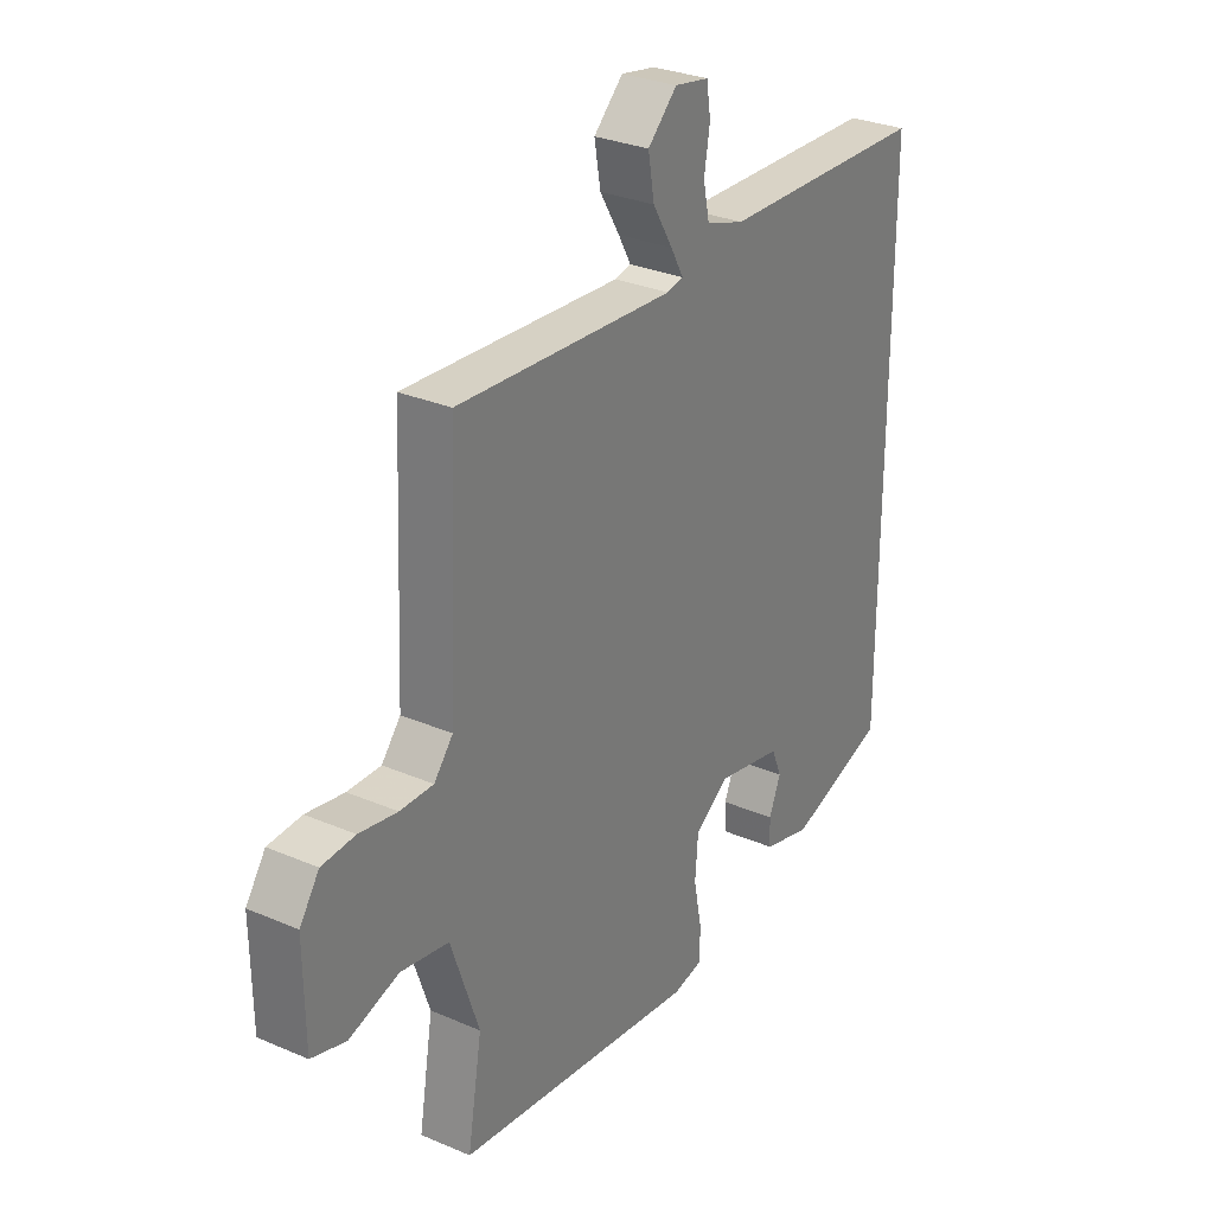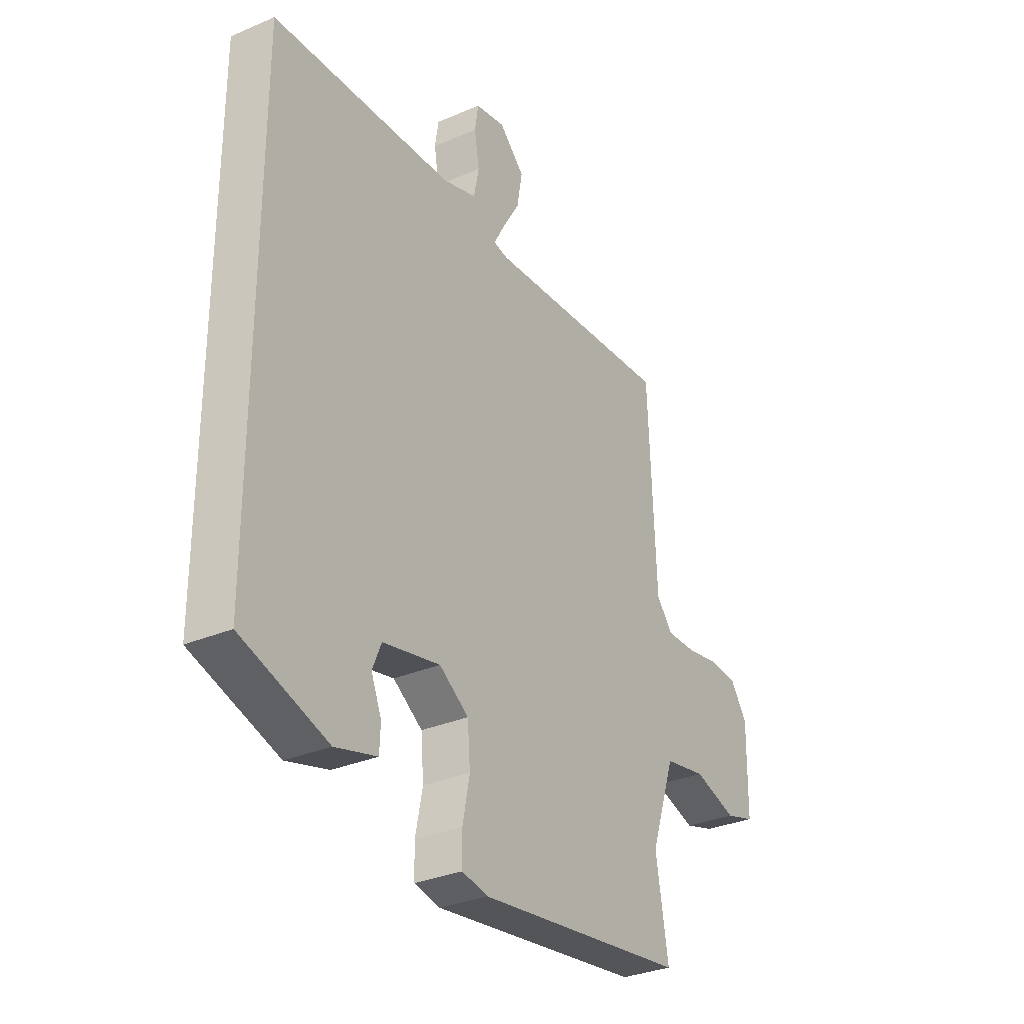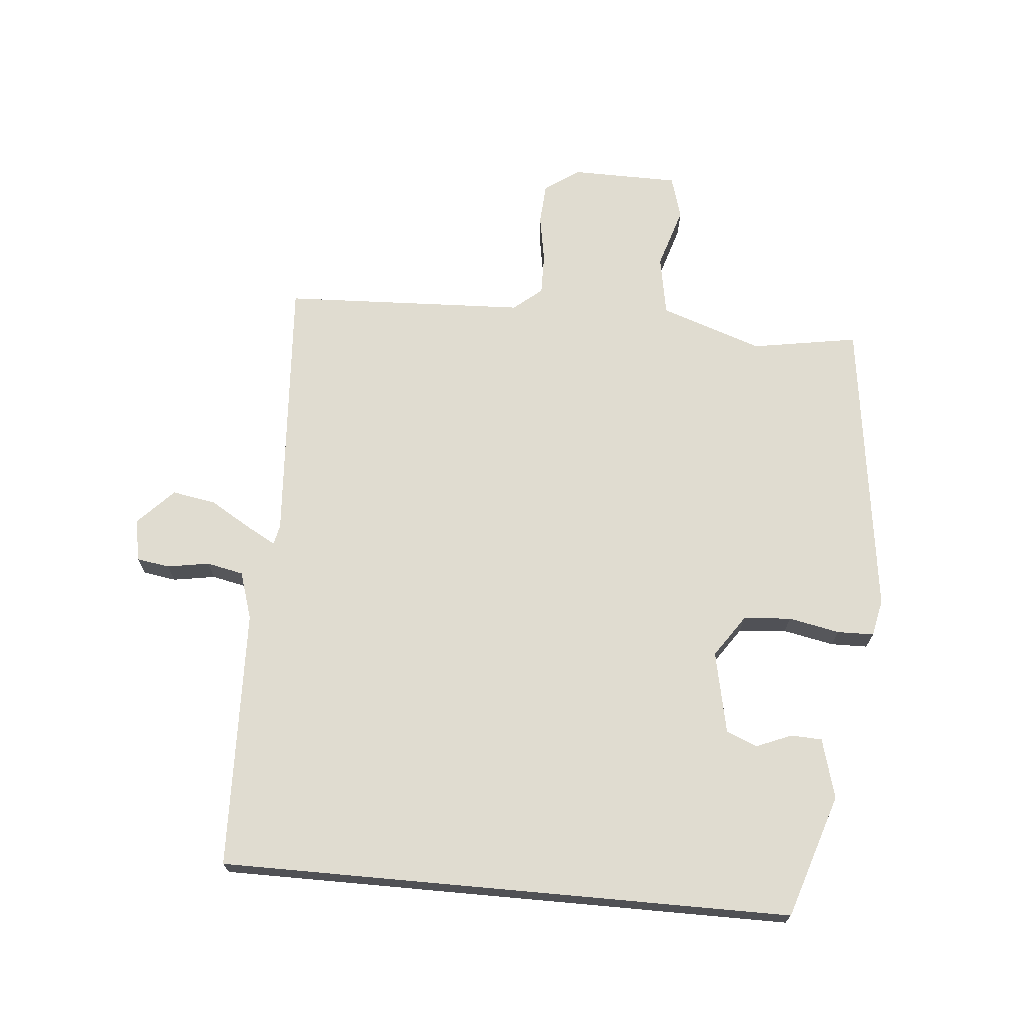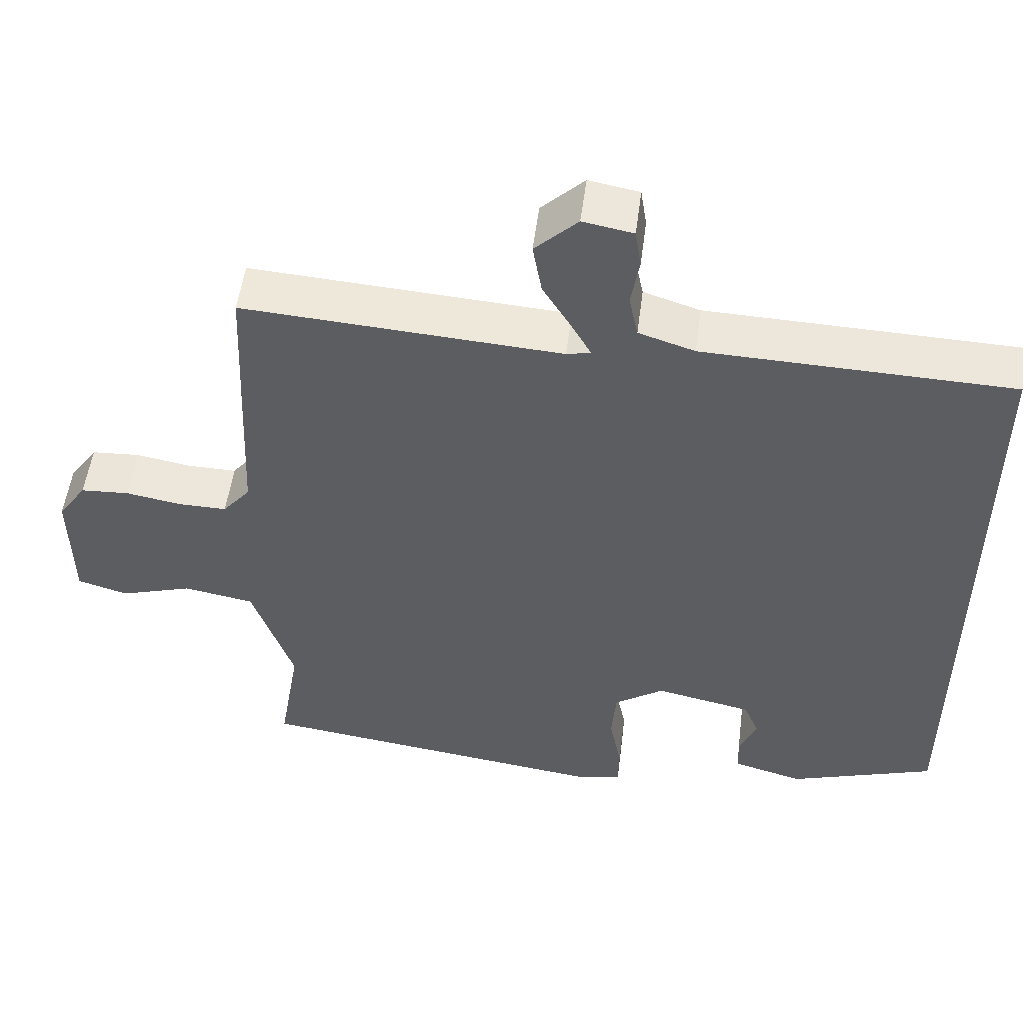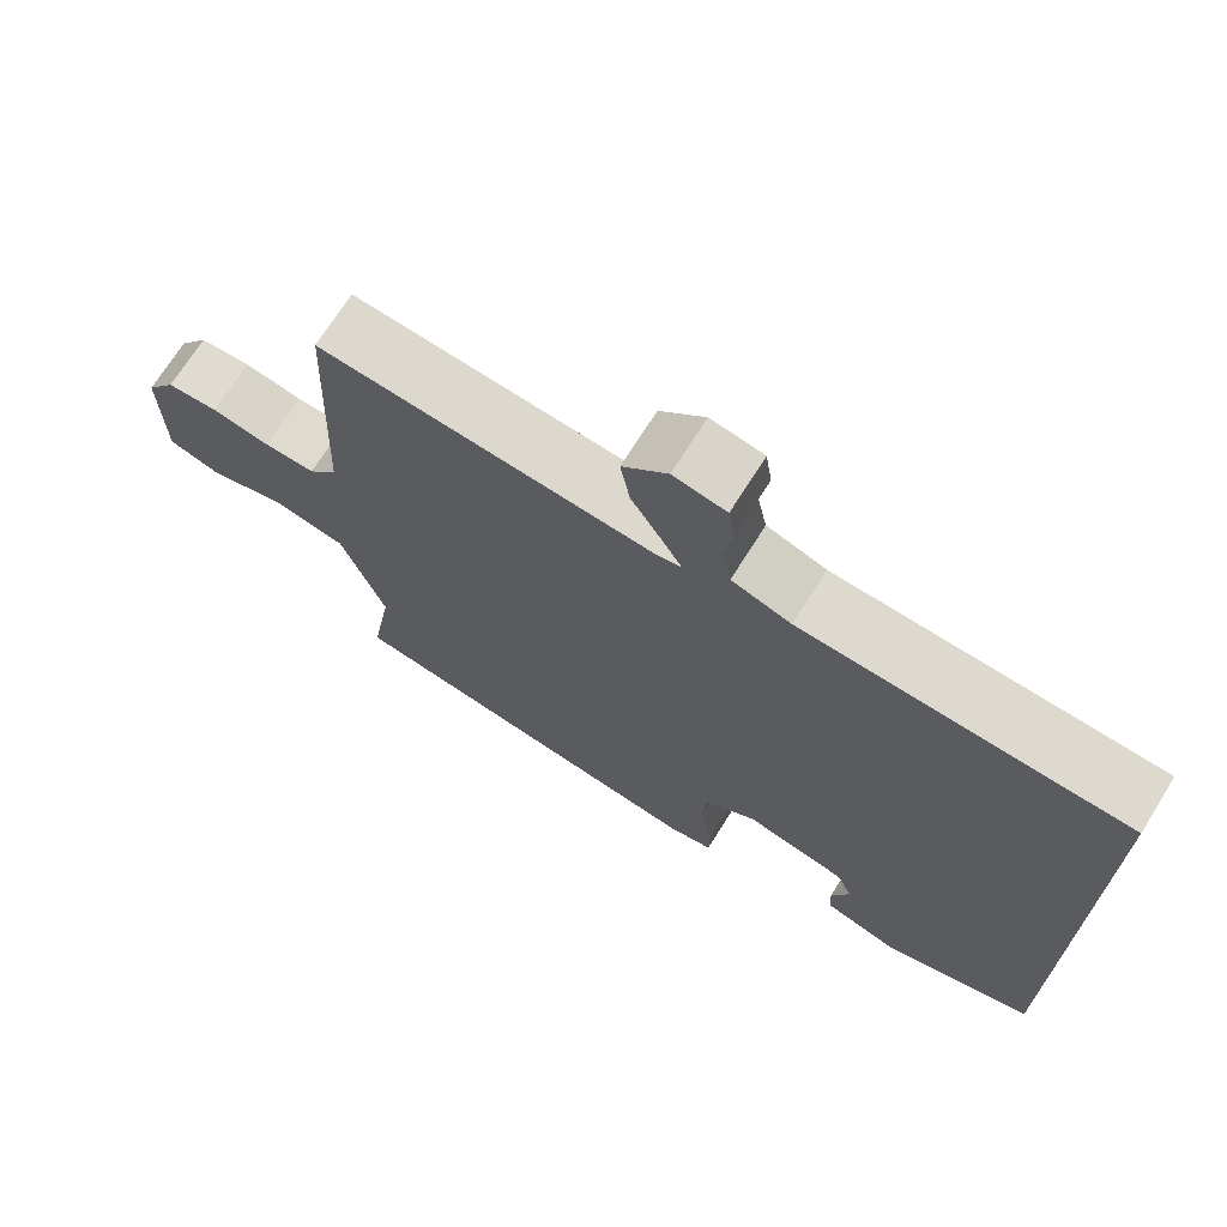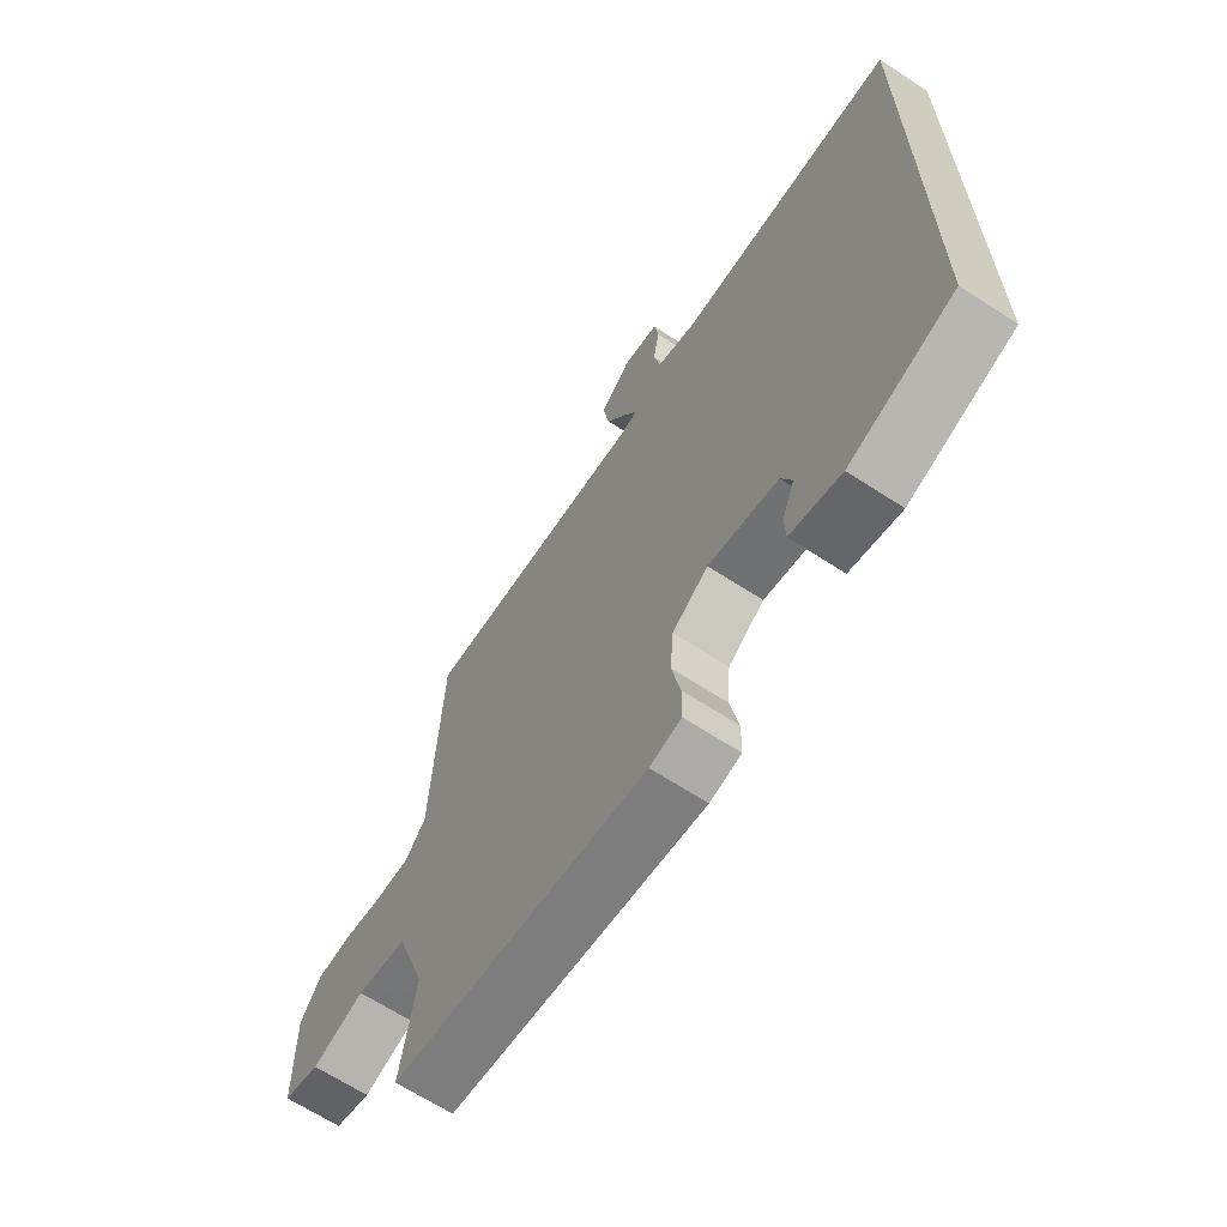
<metadata>
{"format":"obj","ext":"obj","renderer":"f3d","projection":"perspective","resolution":1024,"background":"white","views":[{"elev":29.6,"azim":-57.7,"up":"+Z"},{"elev":-31.4,"azim":121.4,"up":"+Z"},{"elev":69.7,"azim":95.2,"up":"+Y"},{"elev":52.3,"azim":7.3,"up":"+Z"},{"elev":70.8,"azim":32.1,"up":"+Z"},{"elev":-66.0,"azim":56.8,"up":"+Z"}]}
</metadata>
<code>
v -0.506 0.07 -0.476
v -0.478 0.07 -0.309
v -0.533 0.07 -0.149
v -0.627 0.07 -0.132
v -0.724 0.07 -0.162
v -0.791 0.07 -0.142
v -0.793 0.07 0.027
v -0.755 0.07 0.082
v -0.69 0.07 0.086
v -0.616 0.07 0.073
v -0.551 0.07 0.072
v -0.514 0.07 0.117
v -0.497 0.07 0.5
v -0.073 0.07 0.472
v -0.041 0.07 0.479
v -0.066 0.07 0.524
v -0.105 0.07 0.589
v -0.117 0.07 0.658
v -0.06 0.07 0.713
v 0.007 0.07 0.701
v 0.015 0.07 0.649
v 0.004 0.07 0.583
v 0.016 0.07 0.525
v 0.091 0.07 0.501
v 0.5 0.07 0.488
v 0.5 0.07 -0.412
v 0.306 0.07 -0.475
v 0.212 0.07 -0.449
v 0.21 0.07 -0.4
v 0.233 0.07 -0.344
v 0.213 0.07 -0.296
v 0.084 0.07 -0.269
v 0.018 0.07 -0.314
v 0.012 0.07 -0.389
v 0.028 0.07 -0.469
v 0.027 0.07 -0.527
v -0.031 0.07 -0.539
v -0.506 0 -0.476
v -0.478 0 -0.309
v -0.533 0 -0.149
v -0.627 0 -0.132
v -0.724 0 -0.162
v -0.791 0 -0.142
v -0.793 0 0.027
v -0.755 0 0.082
v -0.69 0 0.086
v -0.616 0 0.073
v -0.551 0 0.072
v -0.514 0 0.117
v -0.497 0 0.5
v -0.073 0 0.472
v -0.041 0 0.479
v -0.066 0 0.524
v -0.105 0 0.589
v -0.117 0 0.658
v -0.06 0 0.713
v 0.007 0 0.701
v 0.015 0 0.649
v 0.004 0 0.583
v 0.016 0 0.525
v 0.091 0 0.501
v 0.5 0 0.488
v 0.5 0 -0.412
v 0.306 0 -0.475
v 0.212 0 -0.449
v 0.21 0 -0.4
v 0.233 0 -0.344
v 0.213 0 -0.296
v 0.084 0 -0.269
v 0.018 0 -0.314
v 0.012 0 -0.389
v 0.028 0 -0.469
v 0.027 0 -0.527
v -0.031 0 -0.539
f 37 1 2
f 36 37 2
f 35 36 2
f 34 35 2
f 33 34 2 3
f 32 33 3
f 28 29 30
f 27 28 30
f 26 27 30
f 26 30 31
f 25 26 31
f 24 25 31
f 23 24 31 32
f 20 21 22
f 19 20 22
f 18 19 22
f 17 18 22
f 16 17 22
f 15 16 22 23
f 12 13 14
f 11 12 14 15
f 8 9 10
f 7 8 10
f 6 7 10
f 5 6 10
f 4 5 10
f 3 4 10 11
f 15 23 32 3
f 3 11 15
f 39 38 74
f 39 74 73
f 39 73 72
f 39 72 71
f 40 39 71 70
f 40 70 69
f 67 66 65
f 67 65 64
f 67 64 63
f 68 67 63
f 68 63 62
f 68 62 61
f 69 68 61 60
f 59 58 57
f 59 57 56
f 59 56 55
f 59 55 54
f 59 54 53
f 60 59 53 52
f 51 50 49
f 52 51 49 48
f 47 46 45
f 47 45 44
f 47 44 43
f 47 43 42
f 47 42 41
f 48 47 41 40
f 40 69 60 52
f 52 48 40
f 1 38 39 2
f 2 39 40 3
f 3 40 41 4
f 4 41 42 5
f 5 42 43 6
f 6 43 44 7
f 7 44 45 8
f 8 45 46 9
f 9 46 47 10
f 10 47 48 11
f 11 48 49 12
f 12 49 50 13
f 13 50 51 14
f 14 51 52 15
f 15 52 53 16
f 16 53 54 17
f 17 54 55 18
f 18 55 56 19
f 19 56 57 20
f 20 57 58 21
f 21 58 59 22
f 22 59 60 23
f 23 60 61 24
f 24 61 62 25
f 25 62 63 26
f 26 63 64 27
f 27 64 65 28
f 28 65 66 29
f 29 66 67 30
f 30 67 68 31
f 31 68 69 32
f 32 69 70 33
f 33 70 71 34
f 34 71 72 35
f 35 72 73 36
f 36 73 74 37
f 37 74 38 1

</code>
